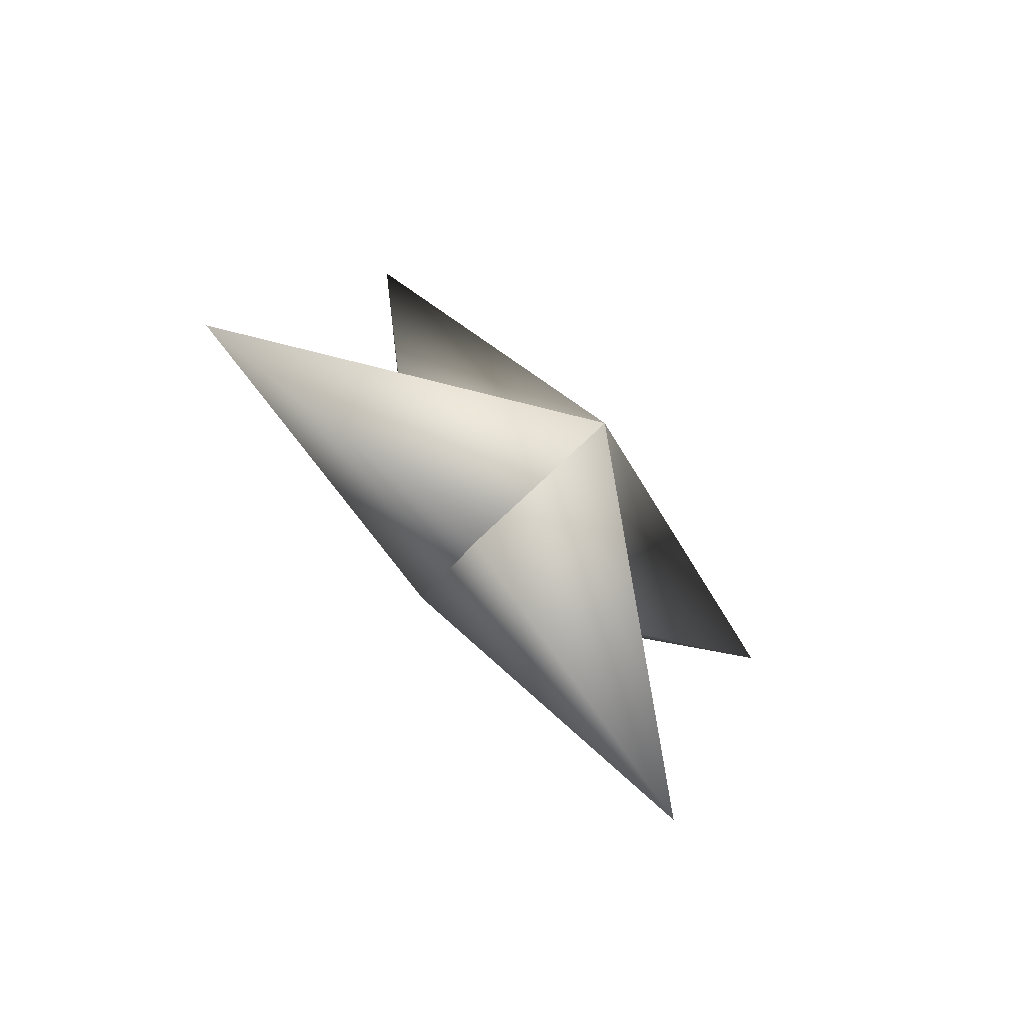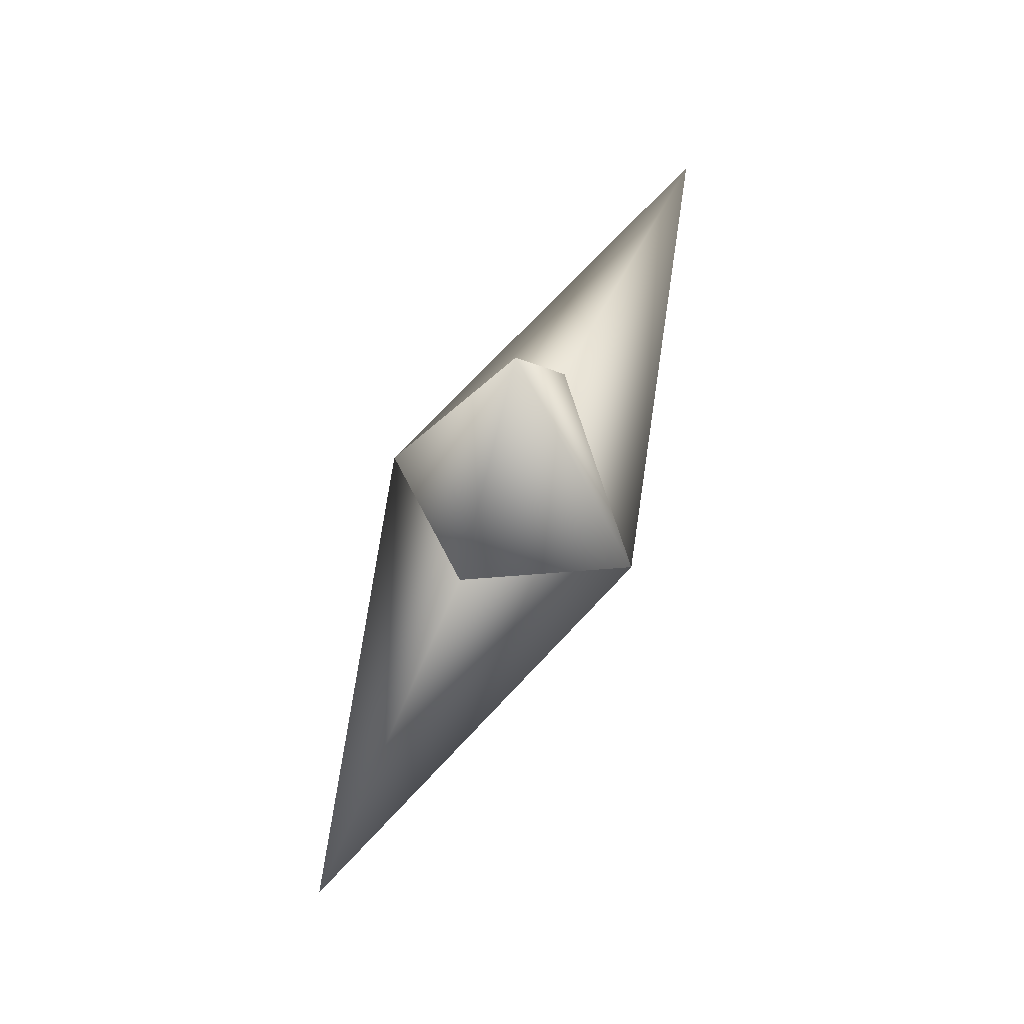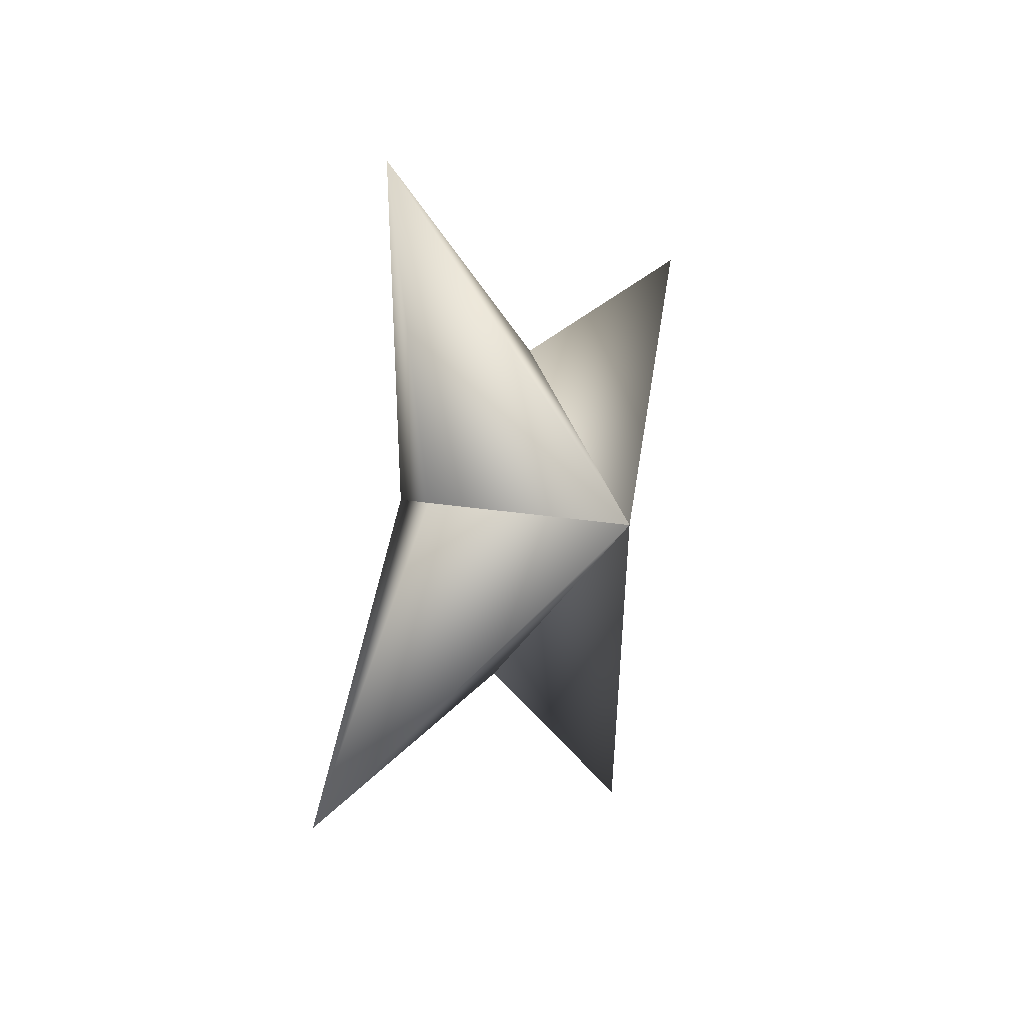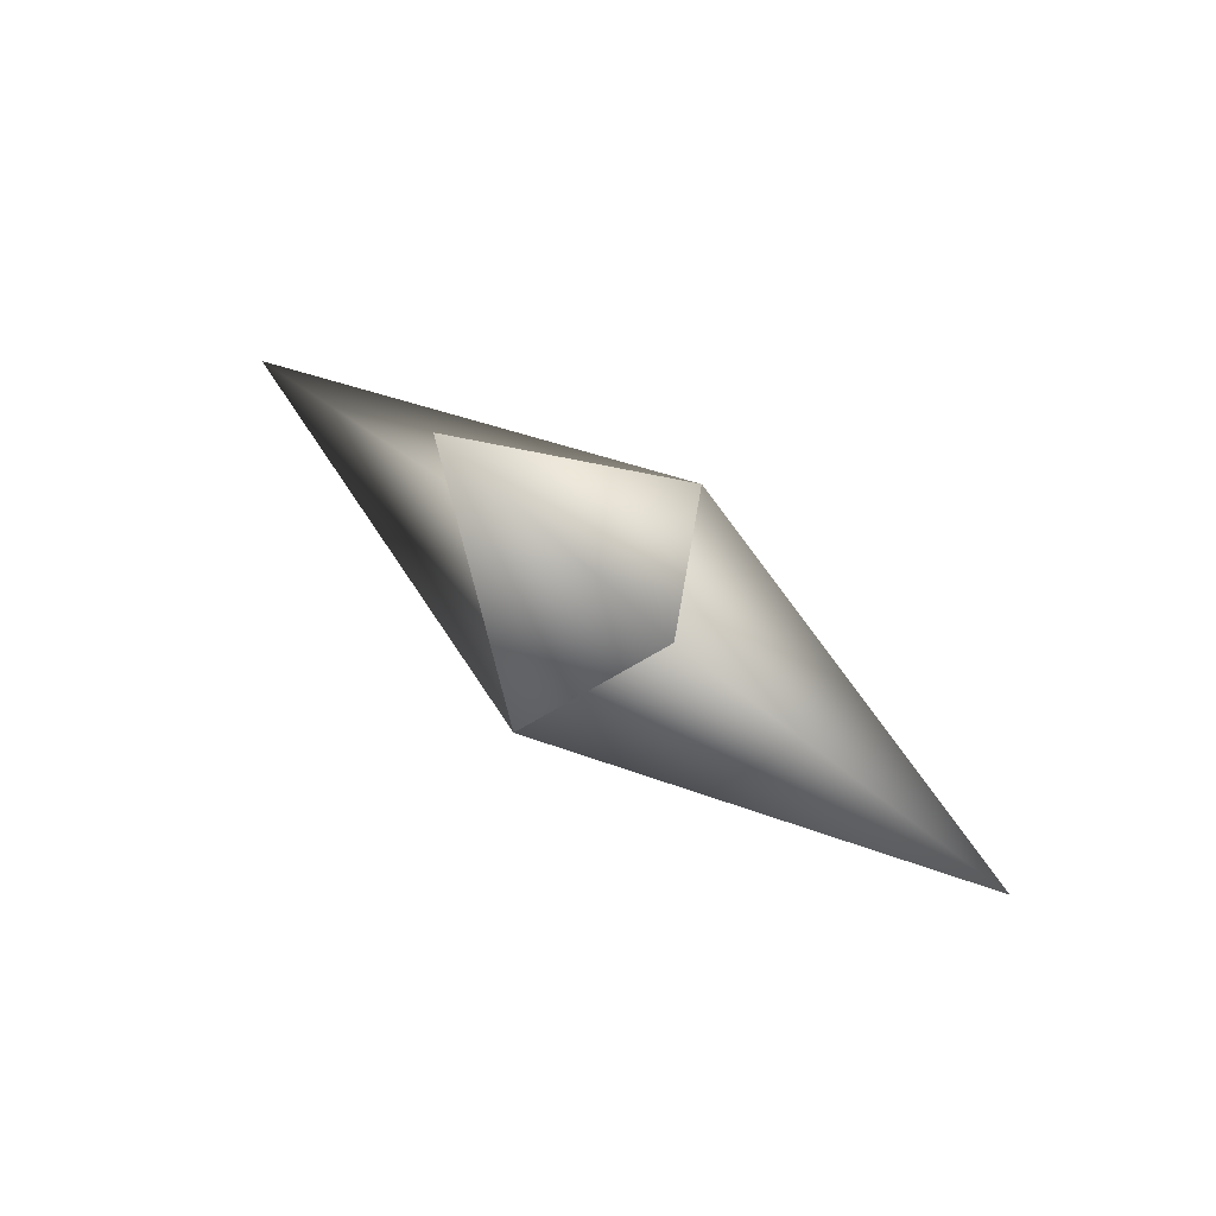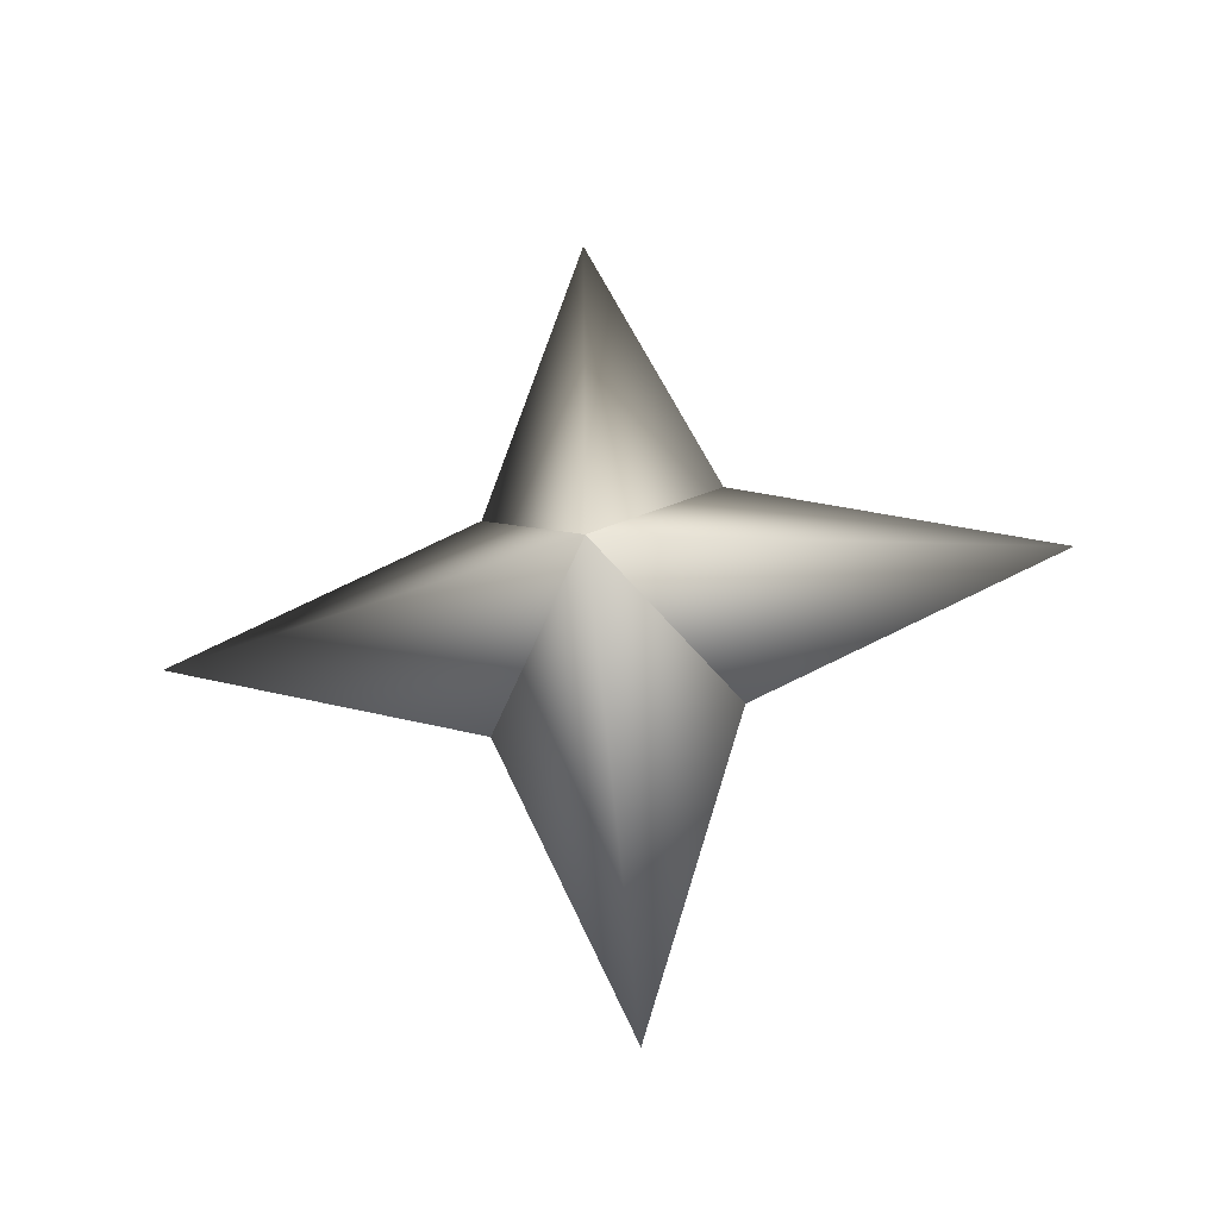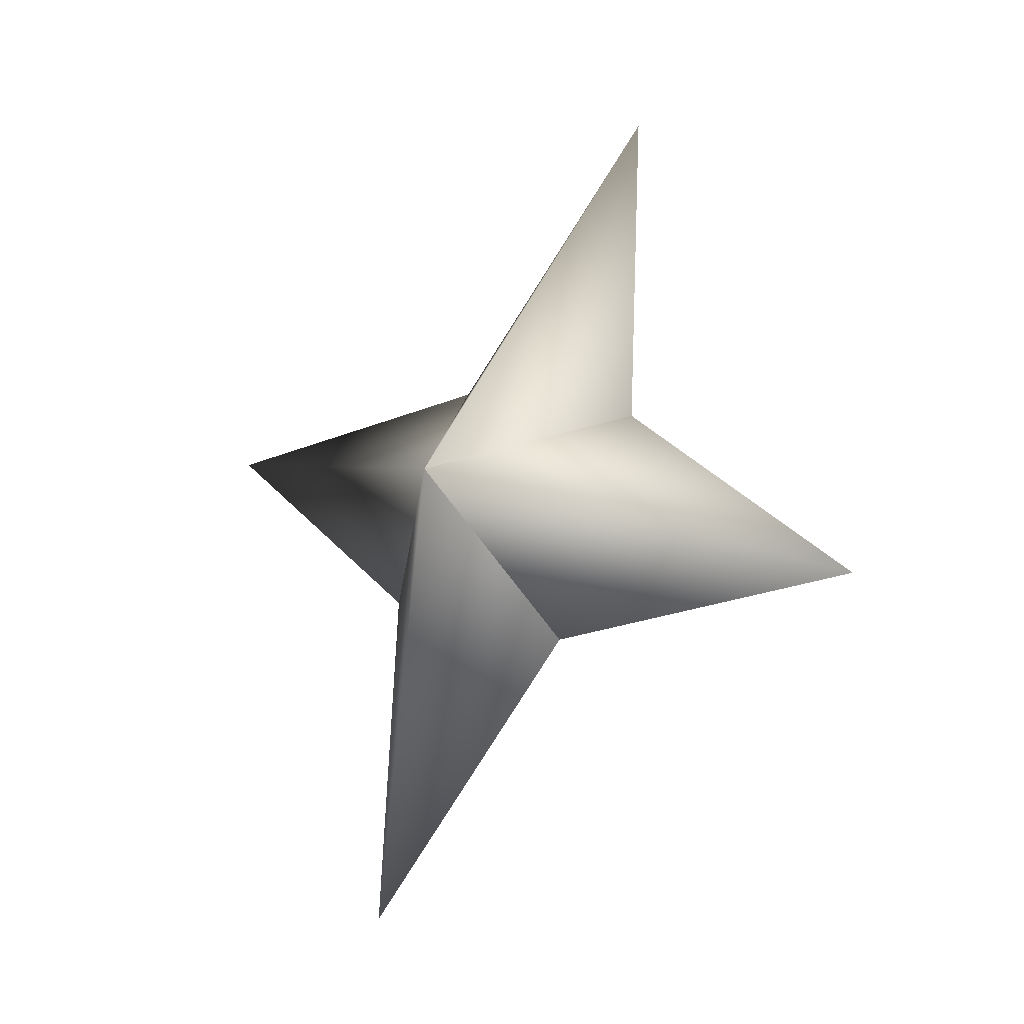
<metadata>
{"format":"obj","ext":"obj","renderer":"f3d","projection":"perspective","resolution":1024,"background":"white","views":[{"elev":-30.3,"azim":33.4,"up":"+Y"},{"elev":-17.6,"azim":173.4,"up":"+Y"},{"elev":-50.1,"azim":-170.9,"up":"+Y"},{"elev":52.5,"azim":-54.2,"up":"+Y"},{"elev":-35.7,"azim":-54.9,"up":"+Z"},{"elev":10.2,"azim":129.0,"up":"+Y"}]}
</metadata>
<code>
g ster200
v -2.097 -1.017 -0.2268
v -0.6625 1.839 -2.126
v -3.239 6.755 -0.3505
v -1.102 1.839 1.935
v 2.097 1.017 0.2268
v 2.097 1.017 0.2268
v 1.102 -1.84 -1.935
v 3.239 -6.755 0.3506
v 0.6625 -1.84 2.126
v -2.097 -1.017 -0.2268
v 0.6625 -1.84 2.126
v -0.8066 -0.0001092 7.456
v 2.097 1.017 0.2268
v -2.097 -1.017 -0.2268
v -1.102 1.839 1.935
v 2.097 1.017 0.2268
v 0.8066 -0.0001092 -7.456
v 1.102 -1.84 -1.935
v -2.097 -1.017 -0.2268
v -0.6625 1.839 -2.126
g ster200_0
f 3 2 1
f 4 3 1
f 3 5 2
f 4 5 3
f 8 7 6
f 9 8 6
f 8 10 7
f 9 10 8
f 13 12 11
f 11 12 14
f 13 15 12
f 12 15 14
f 18 17 16
f 19 17 18
f 17 20 16
f 19 20 17

</code>
